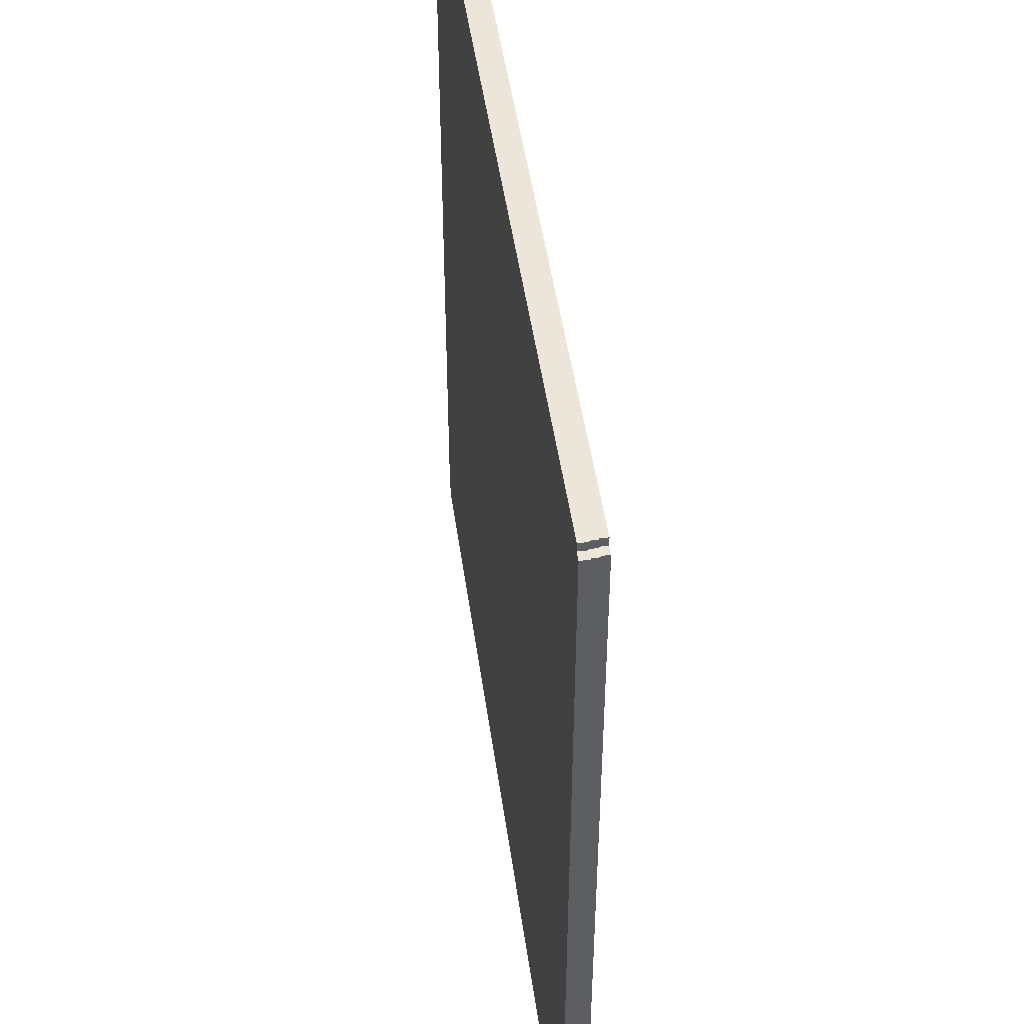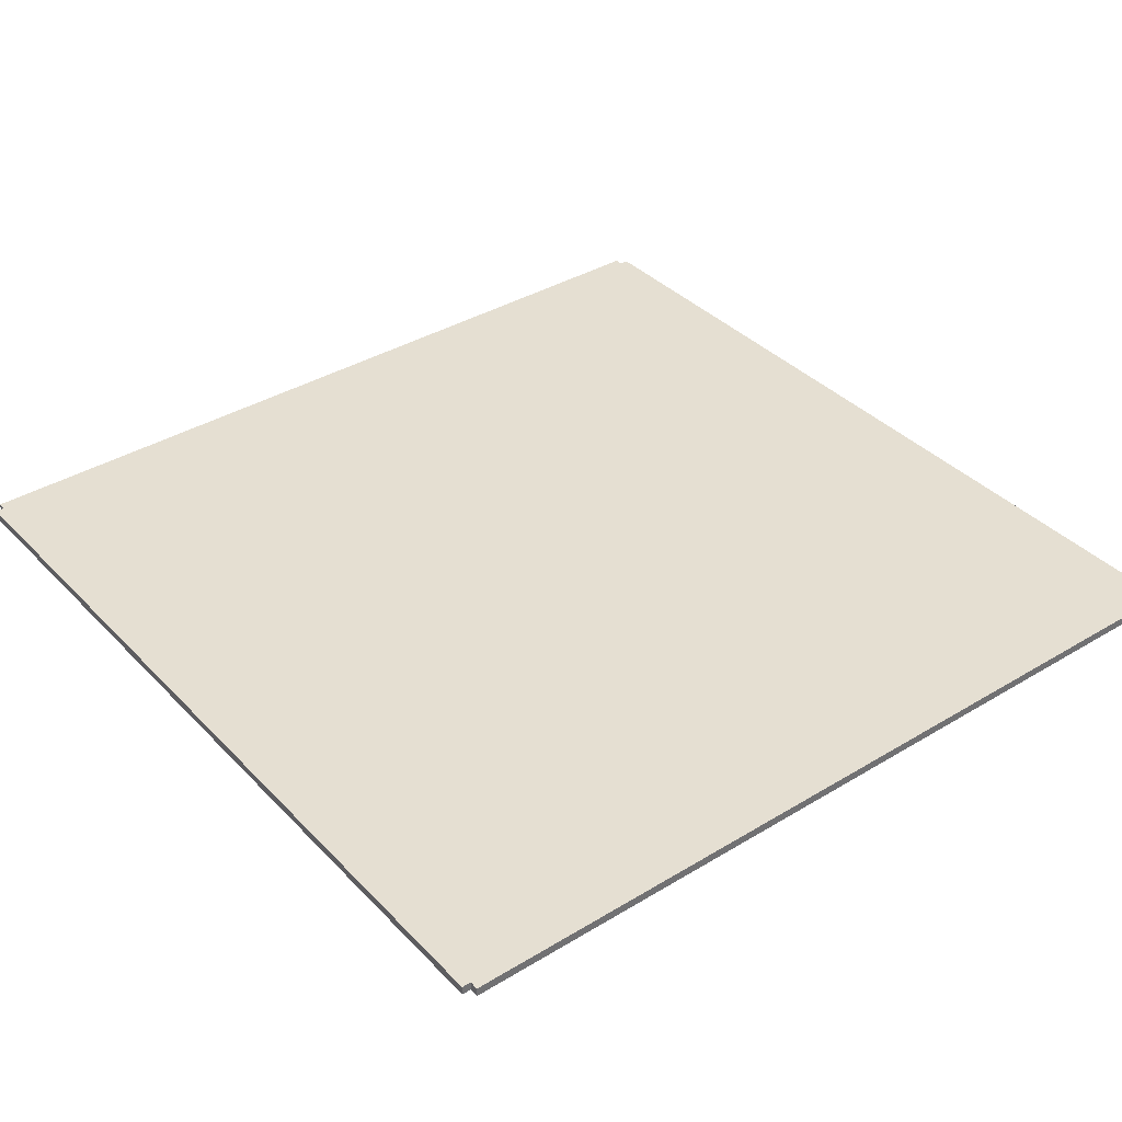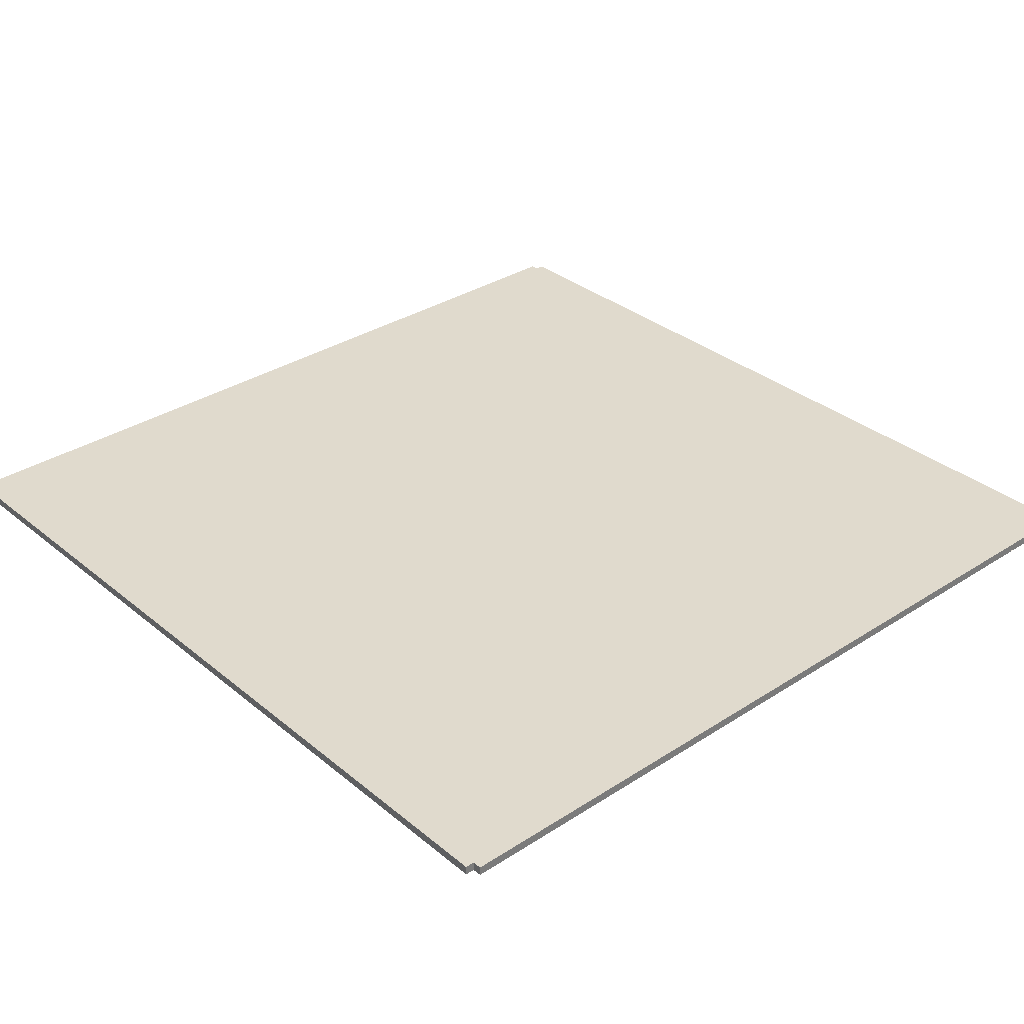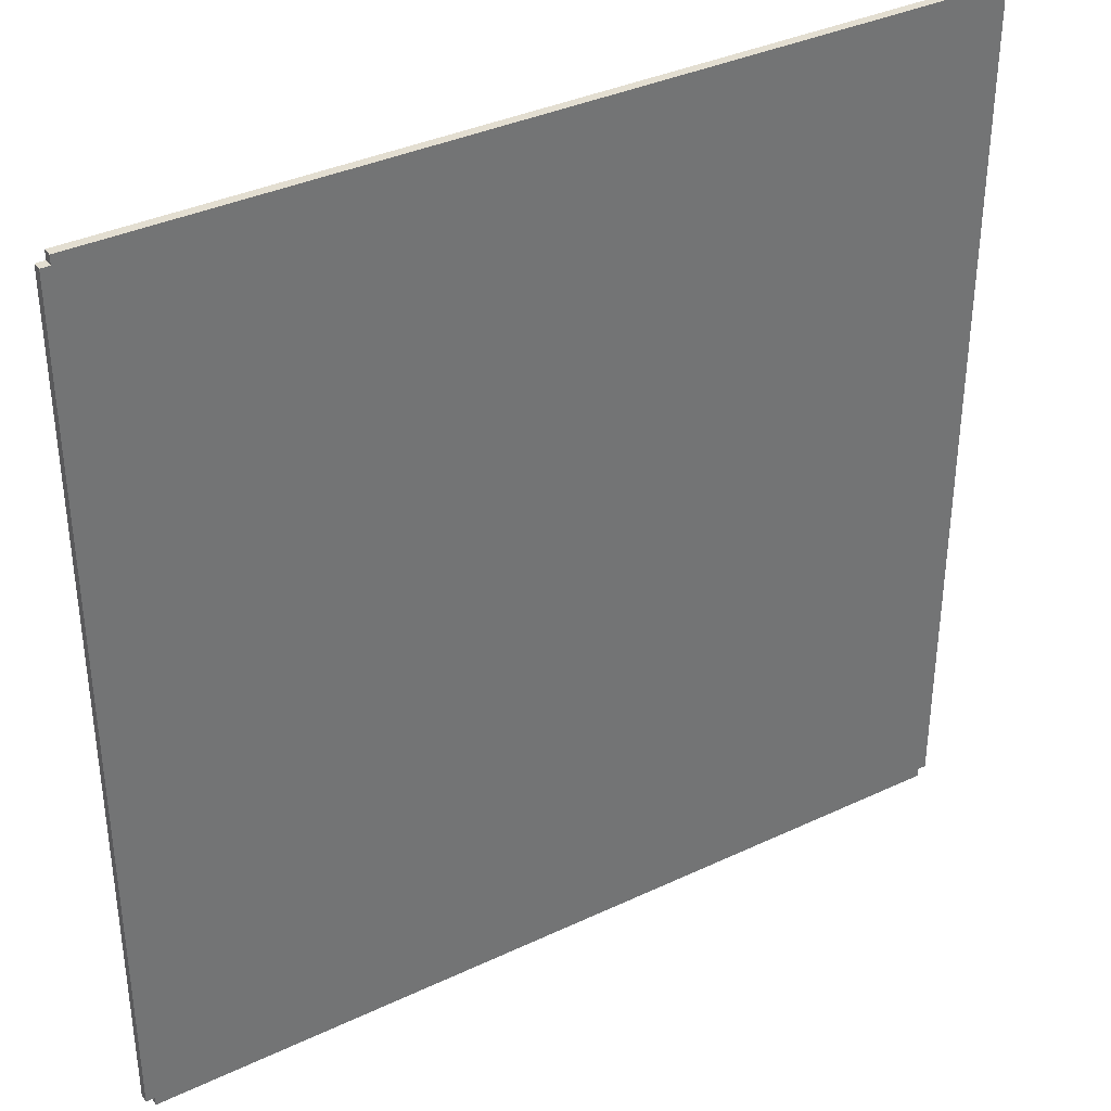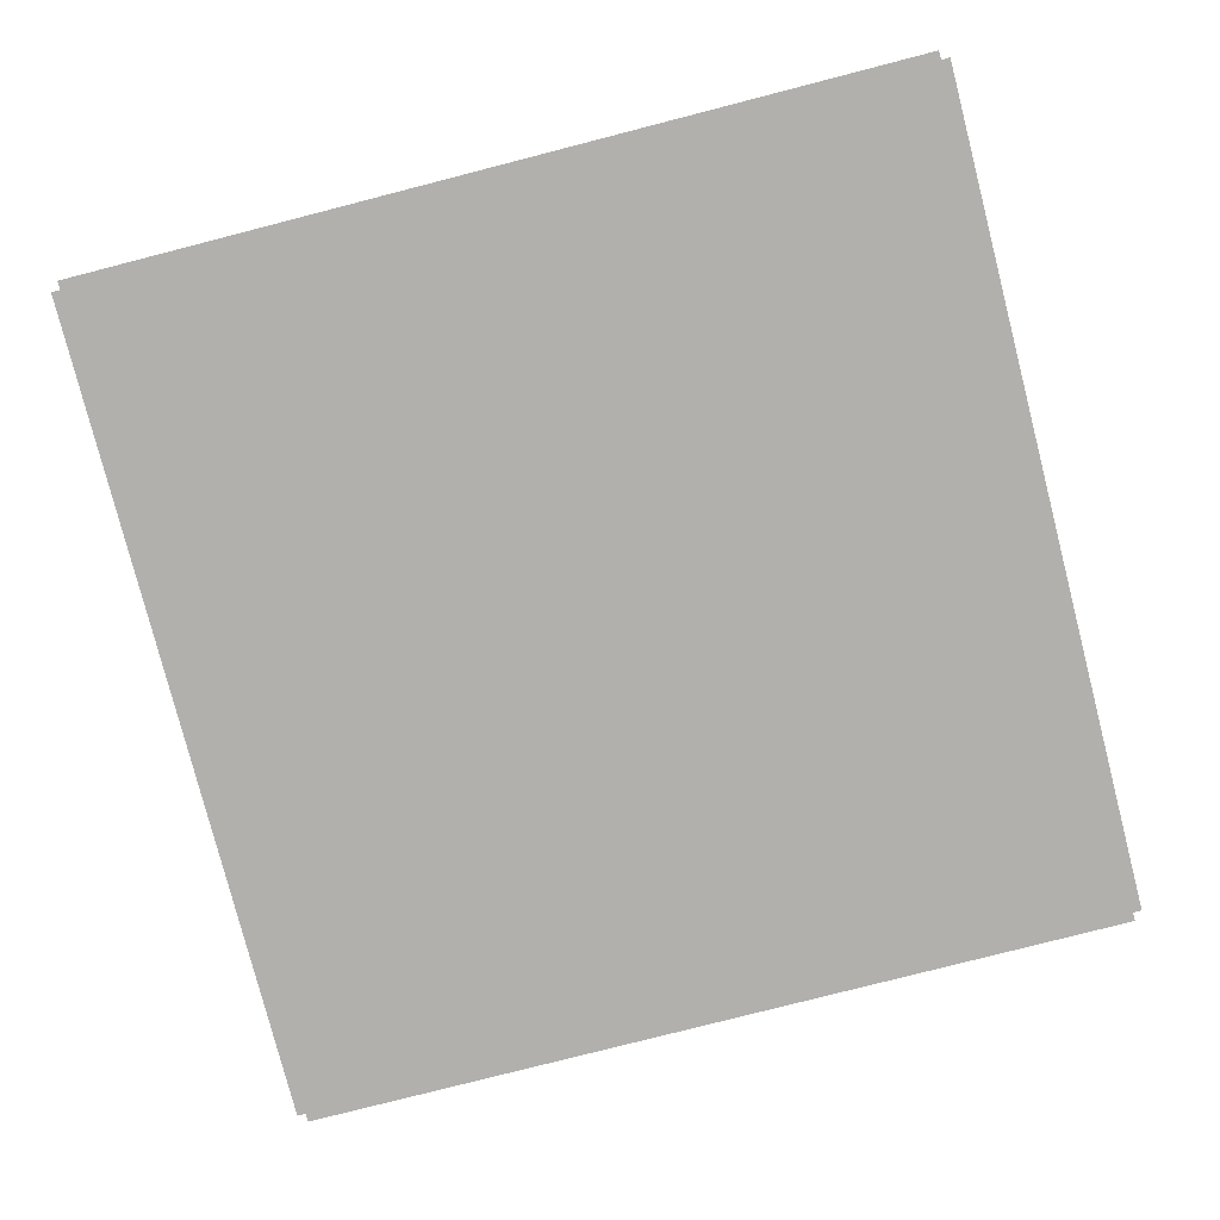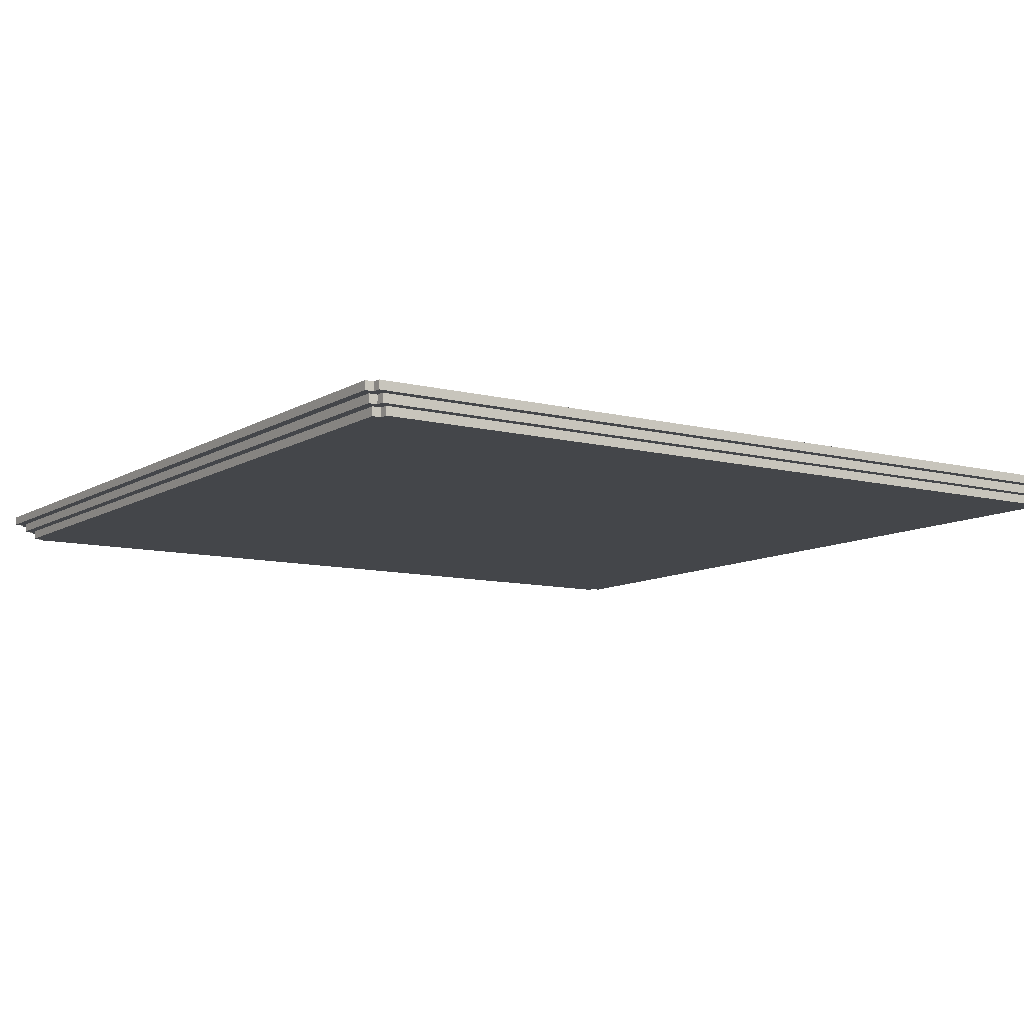
<metadata>
{"format":"obj","ext":"obj","renderer":"f3d","projection":"perspective","resolution":1024,"background":"white","views":[{"elev":47.8,"azim":-97.9,"up":"+Z"},{"elev":37.4,"azim":52.2,"up":"+Y"},{"elev":33.0,"azim":138.3,"up":"+Y"},{"elev":36.3,"azim":148.4,"up":"+Z"},{"elev":-78.8,"azim":14.4,"up":"+Y"},{"elev":-9.8,"azim":146.5,"up":"+Y"}]}
</metadata>
<code>
v -49 2 48
v -49 2 -48
v -49 3 48
v -49 3 -48
v -48 1 47
v -48 1 -47
v -48 2 49
v -48 2 48
v -48 2 47
v -48 2 -47
v -48 2 -48
v -48 2 -49
v -48 3 49
v -48 3 48
v -48 3 -48
v -48 3 -49
v -47 0 46
v -47 0 -46
v -47 1 48
v -47 1 47
v -47 1 46
v -47 1 -46
v -47 1 -47
v -47 1 -48
v -47 2 48
v -47 2 47
v -47 2 -47
v -47 2 -48
v -46 0 47
v -46 0 46
v -46 0 -46
v -46 0 -47
v -46 1 47
v -46 1 46
v -46 1 -46
v -46 1 -47
v 46 0 47
v 46 0 46
v 46 0 -46
v 46 0 -47
v 46 1 47
v 46 1 46
v 46 1 -46
v 46 1 -47
v 47 0 46
v 47 0 -46
v 47 1 48
v 47 1 47
v 47 1 46
v 47 1 -46
v 47 1 -47
v 47 1 -48
v 47 2 48
v 47 2 47
v 47 2 -47
v 47 2 -48
v 48 1 47
v 48 1 -47
v 48 2 49
v 48 2 48
v 48 2 47
v 48 2 -47
v 48 2 -48
v 48 2 -49
v 48 3 49
v 48 3 48
v 48 3 -48
v 48 3 -49
v 49 2 48
v 49 2 -48
v 49 3 48
v 49 3 -48
v -48 2 49
v -48 3 49
v 48 2 49
v 48 3 49
v -49 2 48
v -49 3 48
v -48 2 48
v -48 3 48
v -47 1 48
v -47 2 48
v 47 1 48
v 47 2 48
v 48 2 48
v 48 3 48
v 49 2 48
v 49 3 48
v -48 1 47
v -48 2 47
v -47 1 47
v -47 2 47
v -46 0 47
v -46 1 47
v 46 0 47
v 46 1 47
v 47 1 47
v 47 2 47
v 48 1 47
v 48 2 47
v -47 0 46
v -47 1 46
v -46 0 46
v -46 1 46
v 46 0 46
v 46 1 46
v 47 0 46
v 47 1 46
v -47 0 -46
v -47 1 -46
v -46 0 -46
v -46 1 -46
v 46 0 -46
v 46 1 -46
v 47 0 -46
v 47 1 -46
v -48 1 -47
v -48 2 -47
v -47 1 -47
v -47 2 -47
v -46 0 -47
v -46 1 -47
v 46 0 -47
v 46 1 -47
v 47 1 -47
v 47 2 -47
v 48 1 -47
v 48 2 -47
v -49 2 -48
v -49 3 -48
v -48 2 -48
v -48 3 -48
v -47 1 -48
v -47 2 -48
v 47 1 -48
v 47 2 -48
v 48 2 -48
v 48 3 -48
v 49 2 -48
v 49 3 -48
v -48 2 -49
v -48 3 -49
v 48 2 -49
v 48 3 -49
v -46 0 47
v 46 0 47
v -47 0 46
v -46 0 46
v 46 0 46
v 47 0 46
v -47 0 -46
v -46 0 -46
v 46 0 -46
v 47 0 -46
v -46 0 -47
v 46 0 -47
v -47 1 48
v 47 1 48
v -48 1 47
v -47 1 47
v -46 1 47
v 46 1 47
v 47 1 47
v 48 1 47
v -47 1 46
v -46 1 46
v 46 1 46
v 47 1 46
v -47 1 -46
v -46 1 -46
v 46 1 -46
v 47 1 -46
v -48 1 -47
v -47 1 -47
v -46 1 -47
v 46 1 -47
v 47 1 -47
v 48 1 -47
v -47 1 -48
v 47 1 -48
v -48 2 49
v 48 2 49
v -49 2 48
v -48 2 48
v -47 2 48
v 47 2 48
v 48 2 48
v 49 2 48
v -48 2 47
v -47 2 47
v 47 2 47
v 48 2 47
v -48 2 -47
v -47 2 -47
v 47 2 -47
v 48 2 -47
v -49 2 -48
v -48 2 -48
v -47 2 -48
v 47 2 -48
v 48 2 -48
v 49 2 -48
v -48 2 -49
v 48 2 -49
v -48 3 49
v 48 3 49
v -49 3 48
v -48 3 48
v 48 3 48
v 49 3 48
v -49 3 -48
v -48 3 -48
v 48 3 -48
v 49 3 -48
v -48 3 -49
v 48 3 -49
f 3 2 1
f 4 2 3
f 9 6 5
f 10 6 9
f 13 8 7
f 14 8 13
f 15 12 11
f 16 12 15
f 21 18 17
f 22 18 21
f 25 20 19
f 26 20 25
f 27 24 23
f 28 24 27
f 33 30 29
f 34 30 33
f 35 32 31
f 36 32 35
f 37 38 41
f 41 38 42
f 39 40 43
f 43 40 44
f 45 46 49
f 49 46 50
f 47 48 53
f 53 48 54
f 51 52 55
f 55 52 56
f 57 58 61
f 61 58 62
f 59 60 65
f 65 60 66
f 63 64 67
f 67 64 68
f 69 70 71
f 71 70 72
f 75 74 73
f 76 74 75
f 79 78 77
f 80 78 79
f 83 82 81
f 84 82 83
f 87 86 85
f 88 86 87
f 91 90 89
f 92 90 91
f 95 94 93
f 96 94 95
f 99 98 97
f 100 98 99
f 103 102 101
f 104 102 103
f 107 106 105
f 108 106 107
f 109 110 111
f 111 110 112
f 113 114 115
f 115 114 116
f 117 118 119
f 119 118 120
f 121 122 123
f 123 122 124
f 125 126 127
f 127 126 128
f 129 130 131
f 131 130 132
f 133 134 135
f 135 134 136
f 137 138 139
f 139 138 140
f 141 142 143
f 143 142 144
f 148 146 145
f 149 146 148
f 151 148 147
f 151 150 149
f 151 149 148
f 152 150 151
f 153 150 152
f 154 150 153
f 155 153 152
f 156 153 155
f 160 158 157
f 161 158 160
f 162 158 161
f 163 158 162
f 165 160 159
f 165 161 160
f 166 161 165
f 167 164 163
f 167 163 162
f 168 164 167
f 169 165 159
f 172 164 168
f 173 170 169
f 173 169 159
f 174 170 173
f 175 170 174
f 176 172 171
f 177 164 172
f 177 172 176
f 178 164 177
f 179 175 174
f 179 176 175
f 179 177 176
f 180 177 179
f 184 182 181
f 185 182 184
f 186 182 185
f 187 182 186
f 189 184 183
f 189 185 184
f 190 185 189
f 191 188 187
f 191 187 186
f 192 188 191
f 193 189 183
f 196 188 192
f 197 194 193
f 197 193 183
f 198 194 197
f 199 194 198
f 200 196 195
f 201 188 196
f 201 196 200
f 202 188 201
f 203 199 198
f 203 200 199
f 203 201 200
f 204 201 203
f 205 206 208
f 208 206 209
f 207 208 211
f 209 210 211
f 208 209 211
f 211 210 212
f 212 210 213
f 213 210 214
f 212 213 215
f 215 213 216

</code>
